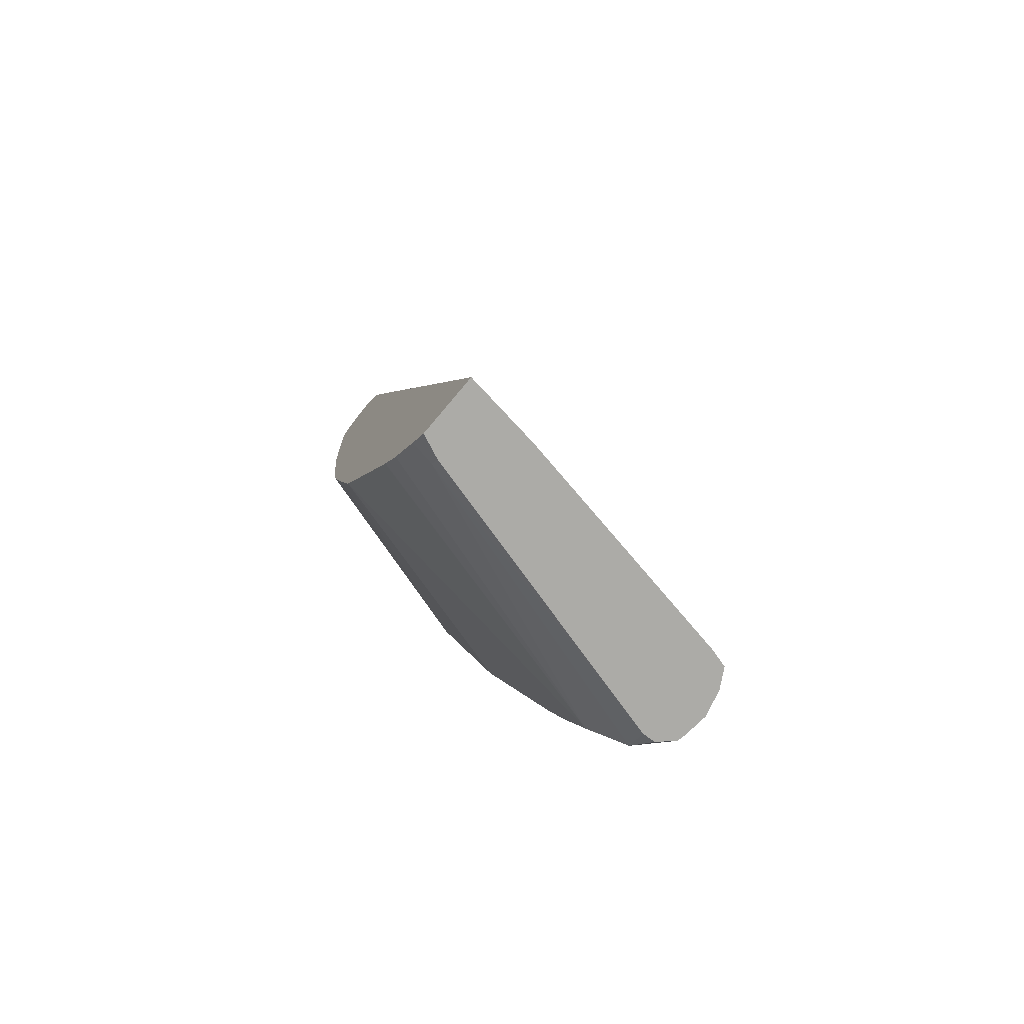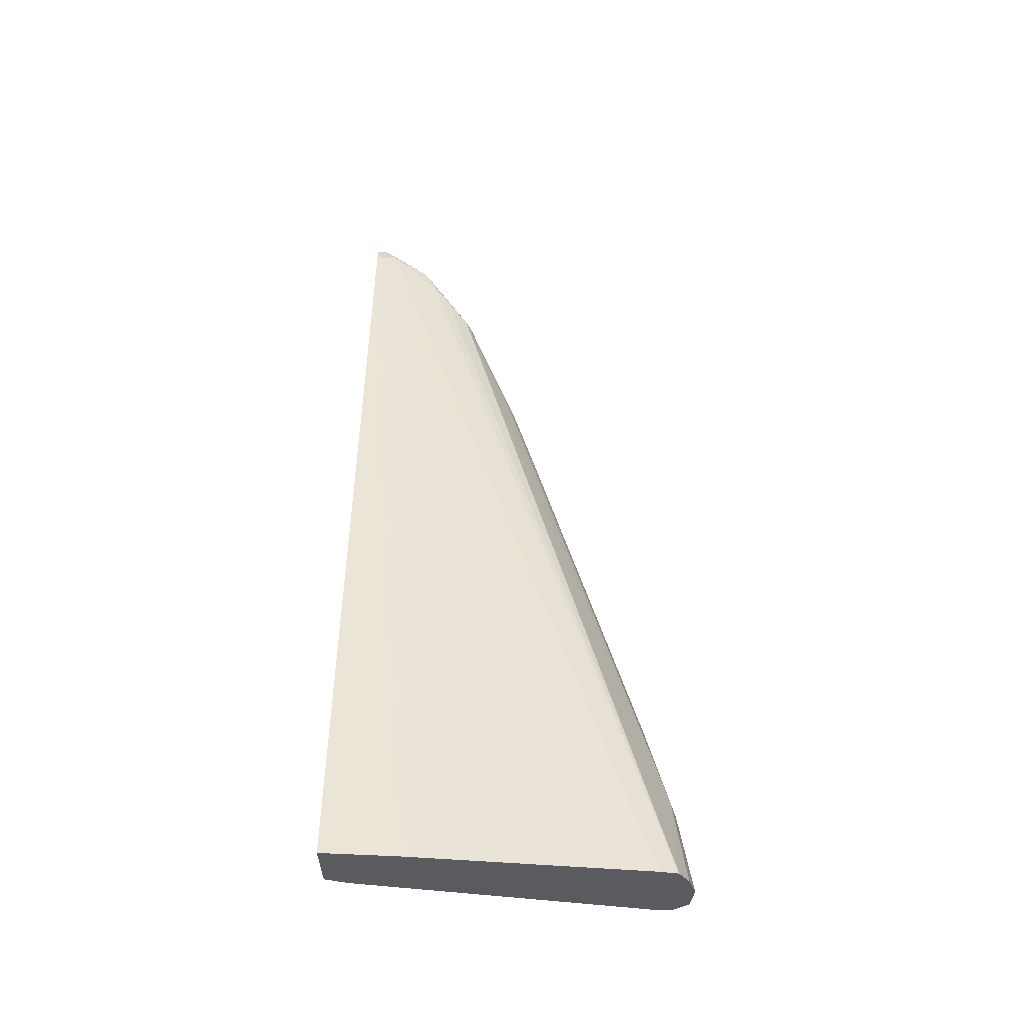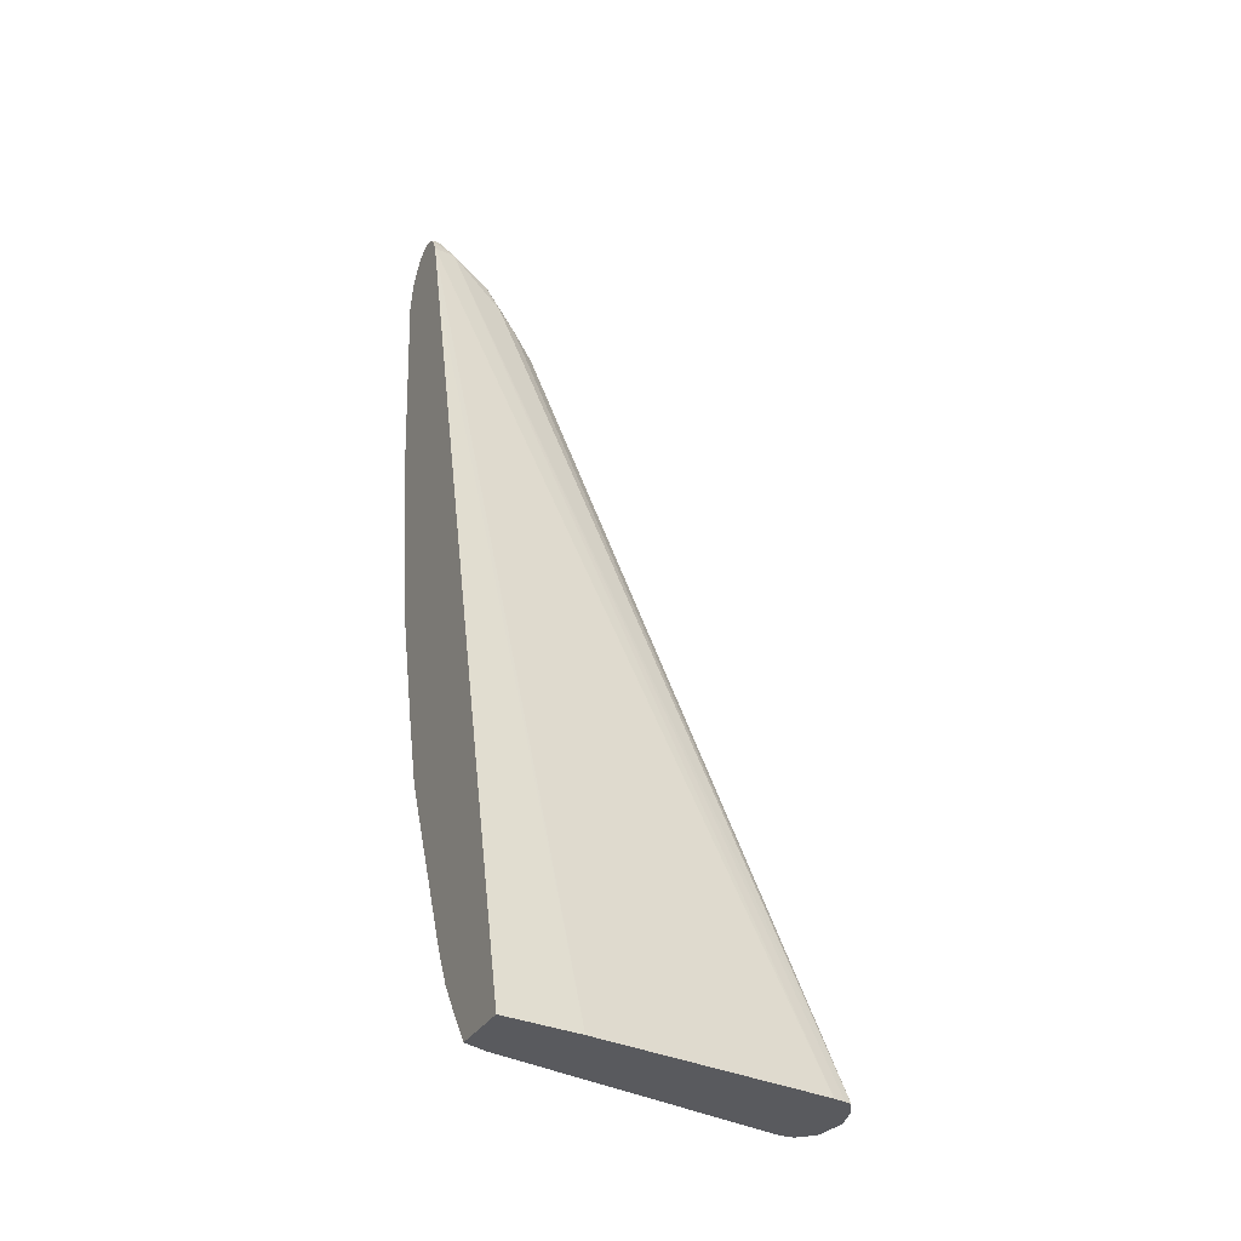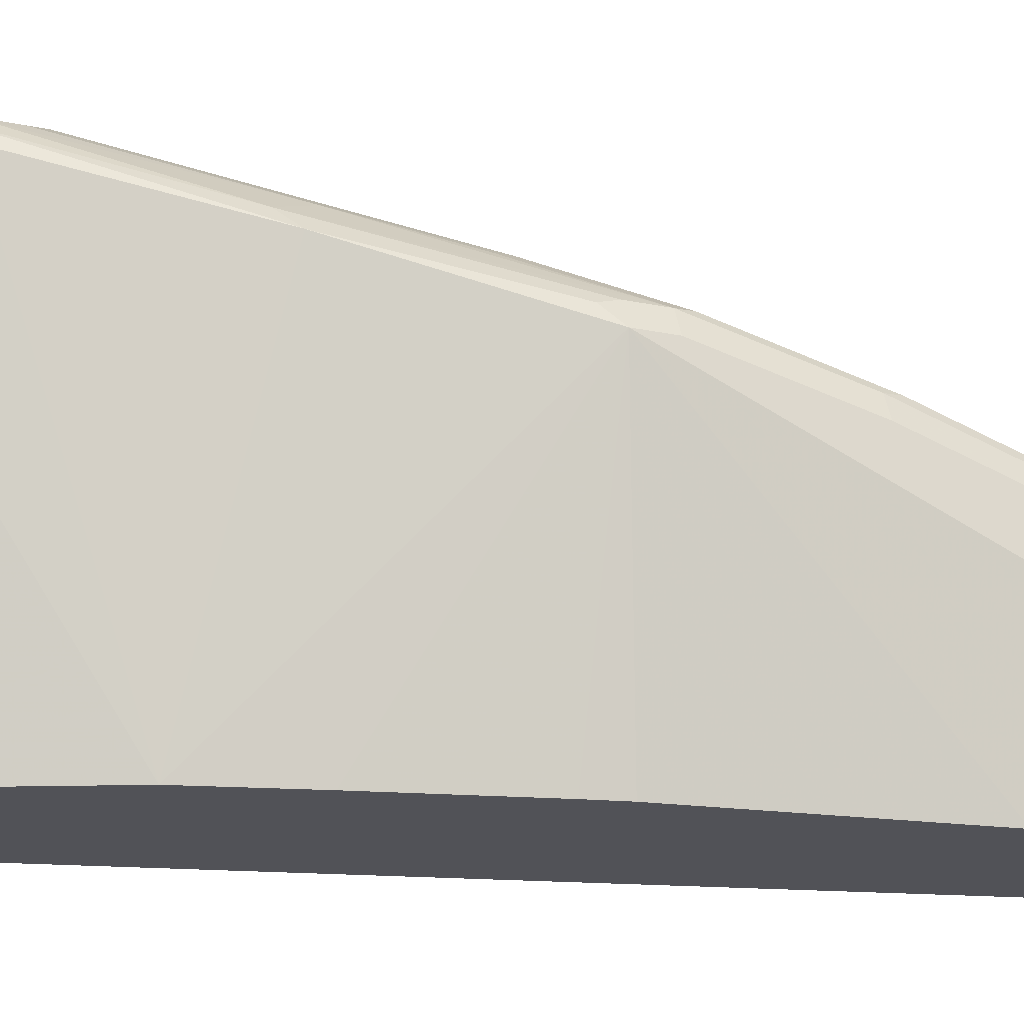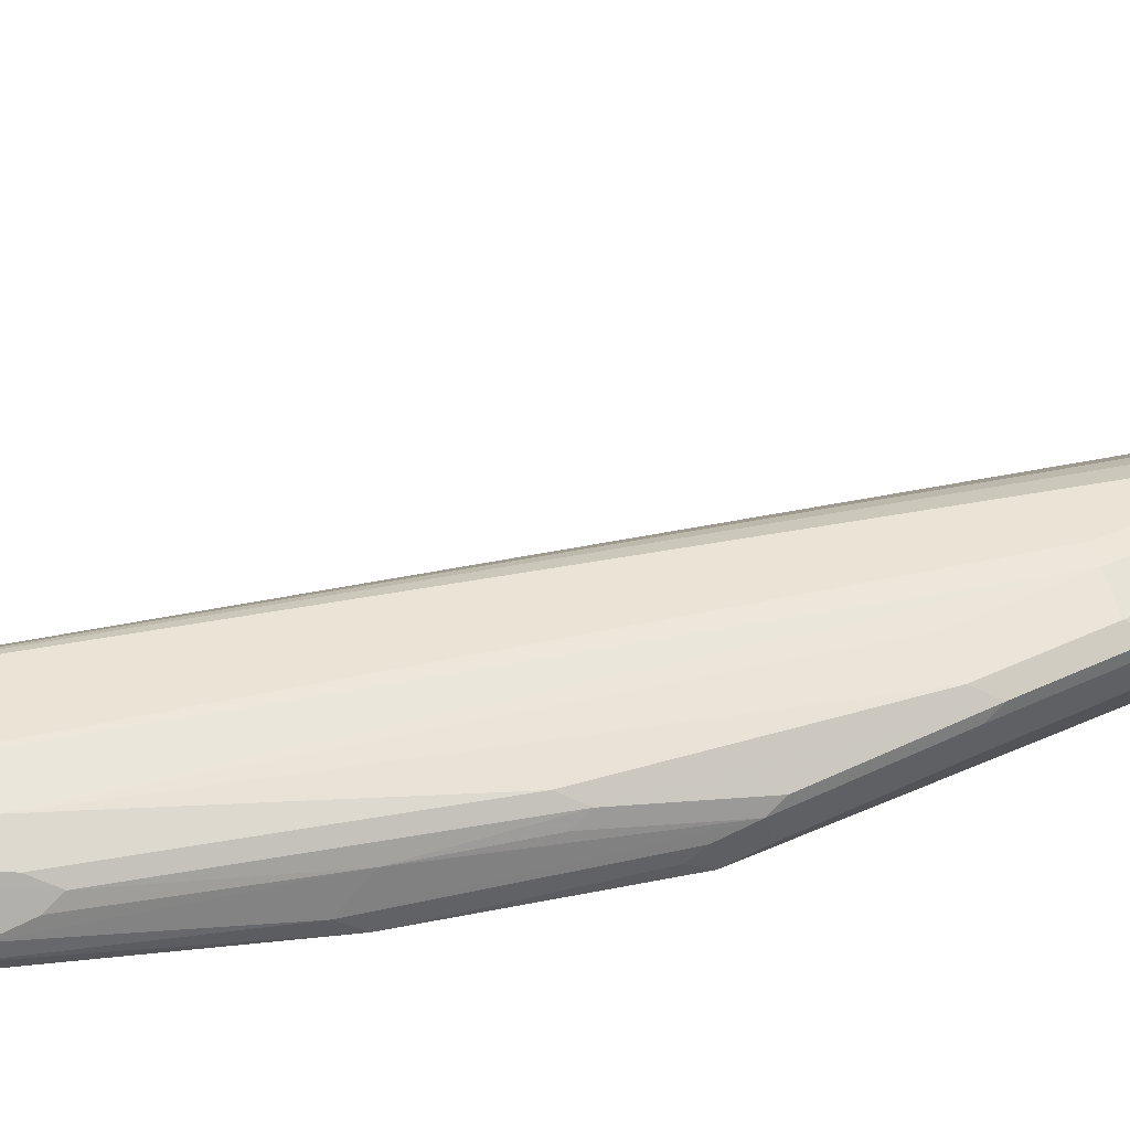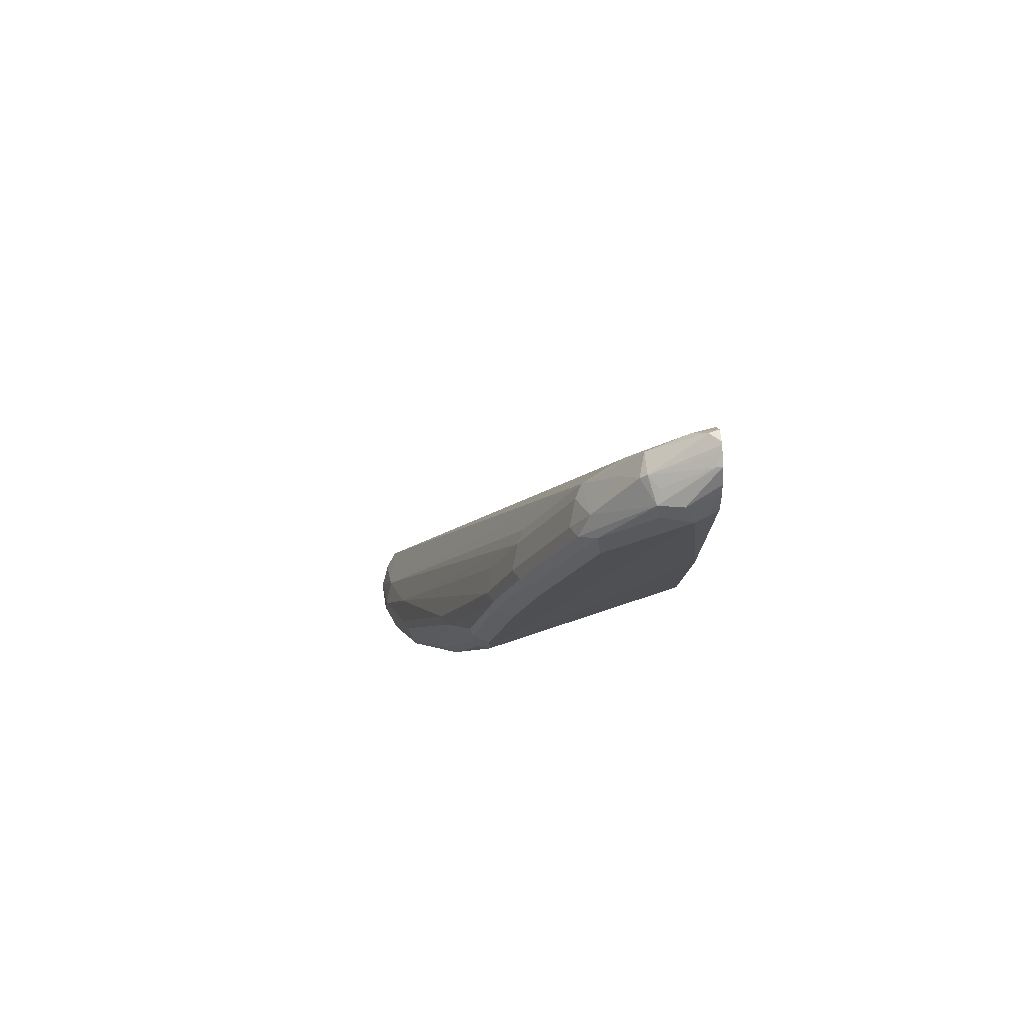
<metadata>
{"format":"obj","ext":"obj","renderer":"f3d","projection":"perspective","resolution":1024,"background":"white","views":[{"elev":-76.3,"azim":49.9,"up":"+Z"},{"elev":-33.4,"azim":90.8,"up":"+Z"},{"elev":-31.8,"azim":64.3,"up":"+Z"},{"elev":-21.6,"azim":-110.9,"up":"+Y"},{"elev":77.0,"azim":-115.5,"up":"+Y"},{"elev":72.0,"azim":-93.1,"up":"+Z"}]}
</metadata>
<code>
v -0.4259 0.06006 0.1105
v -0.4243 0.05967 0.1105
v -0.4436 0.05836 0.1105
v -0.4613 0.05322 0.1775
v -0.4436 0.05322 0.1598
v -0.4436 0.04879 0.1797
v -0.4081 0.05516 0.1105
v -0.4482 0.05734 0.1105
v -0.4613 0.05322 0.142
v -0.4702 0.04879 0.1864
v -0.4968 0.03547 0.2485
v -0.4791 0.03547 0.2485
v -0.3956 0.04796 0.1105
v -0.5323 -0.05766 0.57
v -0.5234 -0.06208 0.5722
v -0.5234 -0.09757 0.661
v -0.4573 0.04764 0.1105
v -0.4746 0.04435 0.1331
v -0.4732 0.0473 0.142
v -0.485 0.0414 0.1775
v -0.5057 0.03105 0.2573
v -0.5234 0.0133 0.3283
v -0.5323 -1.767e-05 0.3904
v -0.5501 -0.03551 0.5146
v -0.5323 -0.03993 0.5167
v -0.3944 0.04354 0.1105
v -0.5205 -0.1124 0.6801
v -0.519 -0.1242 0.6942
v -0.519 -0.1597 0.7297
v -0.5501 -0.05325 0.5678
v -0.5501 -0.0887 0.6565
v -0.5323 -0.09315 0.6587
v -0.5501 -0.1005 0.6801
v -0.5323 -0.1183 0.6979
v -0.5234 -0.1331 0.7142
v -0.4579 0.03891 0.1105
v -0.414 -0.1597 0.1183
v -0.4924 0.0266 0.1686
v -0.5101 0.0266 0.2218
v -0.5086 0.02955 0.2307
v -0.5086 0.02955 0.2485
v -0.5323 0.006643 0.3372
v -0.5412 -0.004443 0.3993
v -0.5589 -0.03993 0.5234
v -0.5589 -0.05766 0.5767
v -0.3924 0.03547 0.1105
v -0.5234 -0.1686 0.7408
v -0.5212 -0.1753 0.7397
v -0.5203 -0.1753 0.7382
v -0.5151 -0.1753 0.7277
v -0.5589 -0.09315 0.6654
v -0.5501 -0.09462 0.6683
v -0.5589 -0.1375 0.7186
v -0.5412 -0.1286 0.7186
v -0.5412 -0.1331 0.7231
v -0.4083 -0.1597 0.1105
v -0.4018 -0.1753 0.1105
v -0.4127 -0.1753 0.1255
v -0.4311 -0.1753 0.1524
v -0.4318 -0.1753 0.1538
v -0.4429 -0.1753 0.1761
v -0.4436 -0.1753 0.1775
v -0.4968 -0.1753 0.3017
v -0.5146 0.01773 0.2307
v -0.5456 -0.00889 0.3283
v -0.539 -1.767e-05 0.3194
v -0.5619 -0.02366 0.4435
v -0.5441 -0.005918 0.3904
v -0.5589 -0.02219 0.4524
v -0.5619 -0.04141 0.5146
v -0.5619 -0.05913 0.5678
v -0.5634 -0.06874 0.5855
v -0.3658 -0.1242 0.1105
v -0.5323 -0.1753 0.7441
v -0.5302 -0.1753 0.7441
v -0.5323 -0.1538 0.7334
v -0.501 -0.1753 0.6721
v -0.5634 -0.1042 0.6742
v -0.5634 -0.1397 0.7097
v -0.5619 -0.1538 0.7216
v -0.5444 -0.1753 0.7404
v -0.5441 -0.1715 0.7393
v -0.5501 -0.1397 0.7231
v -0.5365 -0.1753 0.7432
v -0.3595 -0.1753 0.1105
v -0.5106 -0.1753 0.353
v -0.5678 -0.03551 0.4259
v -0.5634 -0.02664 0.417
v -0.5441 -0.005918 0.3372
v -0.5619 -0.02366 0.4259
v -0.5678 -0.03551 0.4435
v -0.5678 -0.05325 0.5146
v -0.5678 -0.07095 0.5678
v -0.5678 -0.1064 0.6565
v -0.5678 -0.1597 0.7097
v -0.5555 -0.1753 0.7254
v -0.5522 -0.1753 0.7308
v -0.5284 -0.1753 0.4239
v -0.5323 -0.1753 0.4415
v -0.5501 -0.1753 0.5657
v -0.5619 -0.1715 0.7038
v -0.56 -0.1753 0.7077
f 48 97 96
f 48 102 100
f 48 96 102
f 48 81 97
f 48 77 50
f 48 74 84
f 48 100 99
f 48 75 74
f 48 84 81
f 48 99 98
f 48 85 77
f 48 86 63
f 48 63 62
f 48 62 61
f 48 61 60
f 48 60 59
f 48 59 58
f 48 58 57
f 48 57 85
f 47 76 74
f 48 98 86
f 47 55 76
f 38 63 64
f 47 74 75
f 48 50 49
f 38 62 63
f 38 64 39
f 39 64 65
f 39 65 66
f 39 66 40
f 40 66 42
f 40 42 41
f 42 66 67
f 42 67 68
f 47 75 48
f 42 68 43
f 43 68 67
f 43 67 69
f 44 69 67
f 44 67 70
f 44 70 71
f 44 71 45
f 45 71 72
f 45 72 78
f 45 78 51
f 46 50 73
f 43 69 44
f 50 77 73
f 87 93 92
f 53 79 80
f 72 93 94
f 72 94 78
f 73 77 85
f 78 94 95
f 78 95 79
f 79 95 80
f 80 95 96
f 80 96 97
f 80 97 81
f 81 84 82
f 86 98 87
f 87 91 88
f 87 98 99
f 87 99 100
f 87 100 95
f 87 95 94
f 87 94 93
f 38 61 62
f 87 92 91
f 95 100 101
f 95 101 102
f 71 93 72
f 70 93 71
f 70 92 93
f 67 92 70
f 53 80 81
f 53 81 82
f 53 82 83
f 53 83 55
f 53 55 54
f 53 78 79
f 55 83 82
f 55 82 84
f 55 84 74
f 55 74 76
f 51 78 53
f 63 86 87
f 63 65 64
f 65 87 88
f 65 88 90
f 65 90 89
f 65 89 66
f 66 89 90
f 66 90 67
f 67 90 88
f 67 88 91
f 67 91 92
f 63 87 65
f 38 60 61
f 16 32 33
f 37 59 38
f 4 23 12
f 4 12 6
f 6 13 7
f 6 12 14
f 6 14 15
f 6 15 16
f 6 16 13
f 8 17 18
f 8 18 19
f 8 19 9
f 9 19 20
f 9 20 10
f 10 20 21
f 11 21 22
f 11 22 23
f 12 23 24
f 12 24 25
f 12 25 14
f 13 16 27
f 13 27 28
f 13 28 29
f 4 11 23
f 13 29 26
f 4 21 11
f 4 9 10
f 95 102 96
f 1 2 7
f 1 7 13
f 1 13 26
f 1 26 46
f 1 46 73
f 1 73 85
f 1 85 57
f 1 57 56
f 1 56 36
f 1 36 17
f 1 17 8
f 1 8 3
f 1 3 4
f 1 4 5
f 1 5 6
f 1 6 2
f 2 6 7
f 3 8 4
f 4 6 5
f 4 8 9
f 4 10 21
f 14 25 24
f 14 24 30
f 14 30 31
f 29 35 47
f 29 47 48
f 29 48 49
f 29 49 50
f 29 50 46
f 30 45 31
f 31 51 52
f 31 52 32
f 31 45 51
f 32 52 33
f 33 52 51
f 33 51 53
f 33 53 54
f 33 54 34
f 34 54 35
f 35 54 55
f 35 55 47
f 36 56 37
f 37 56 57
f 37 57 58
f 37 58 59
f 28 35 29
f 27 35 28
f 26 29 46
f 24 45 30
f 14 31 32
f 14 32 16
f 14 16 15
f 16 33 34
f 16 34 35
f 16 35 27
f 17 36 18
f 18 36 37
f 18 37 38
f 18 38 39
f 38 59 60
f 18 39 19
f 19 40 20
f 20 40 21
f 21 40 41
f 21 41 42
f 21 42 22
f 22 42 43
f 22 43 23
f 23 43 44
f 23 44 24
f 24 44 45
f 19 39 40
f 100 102 101

</code>
